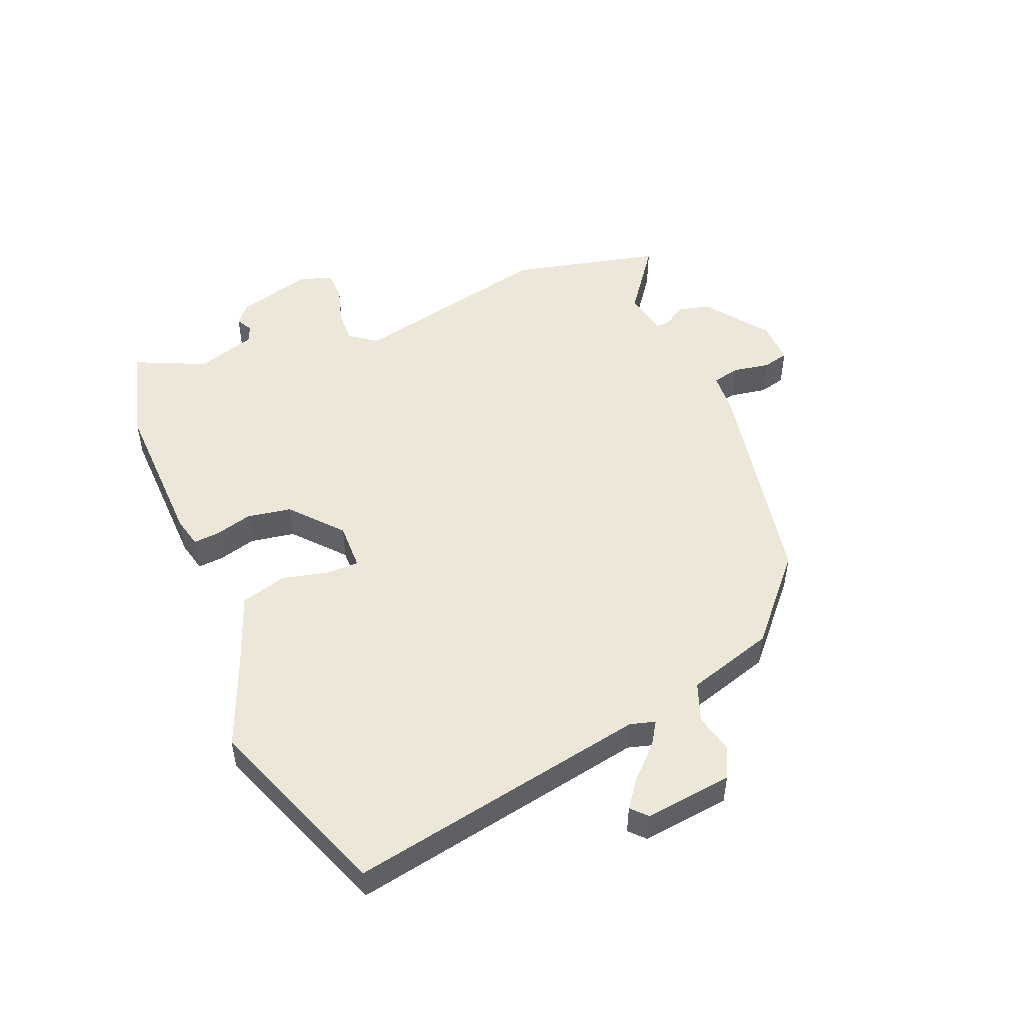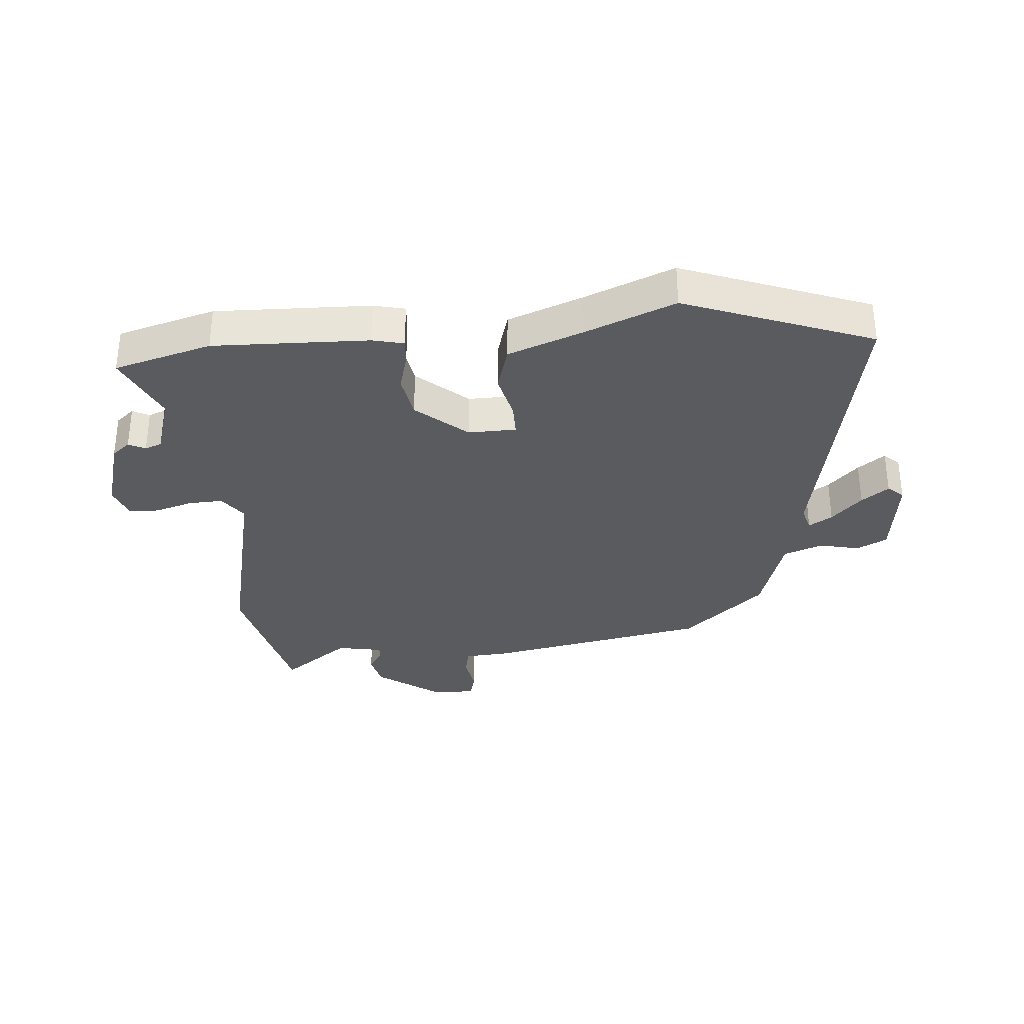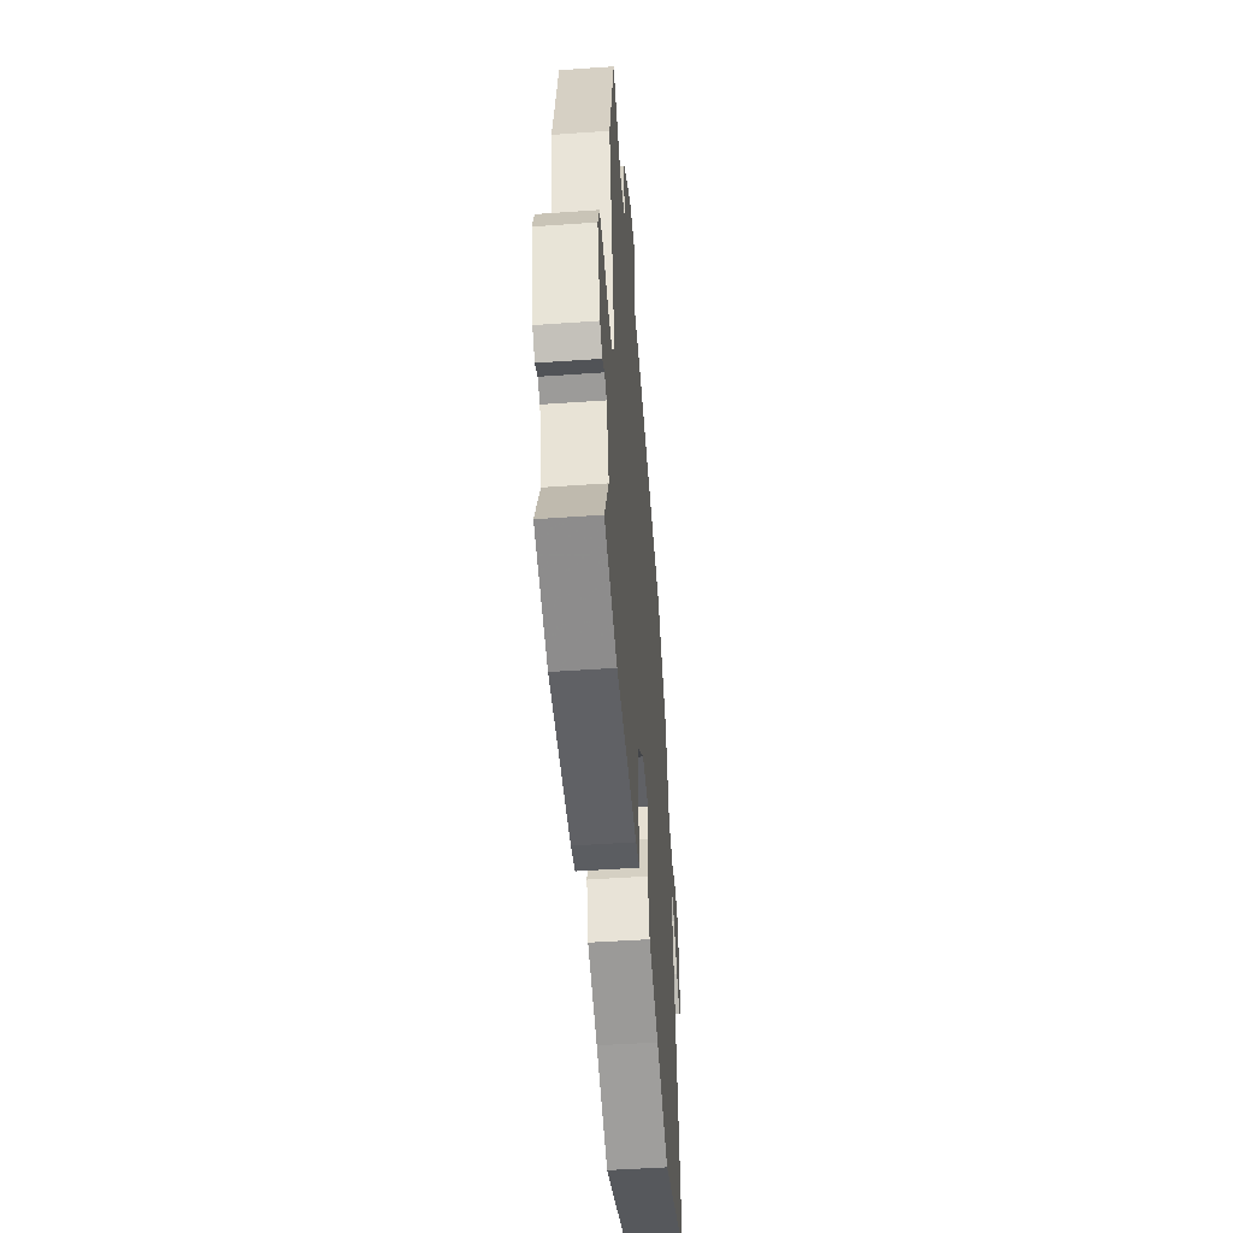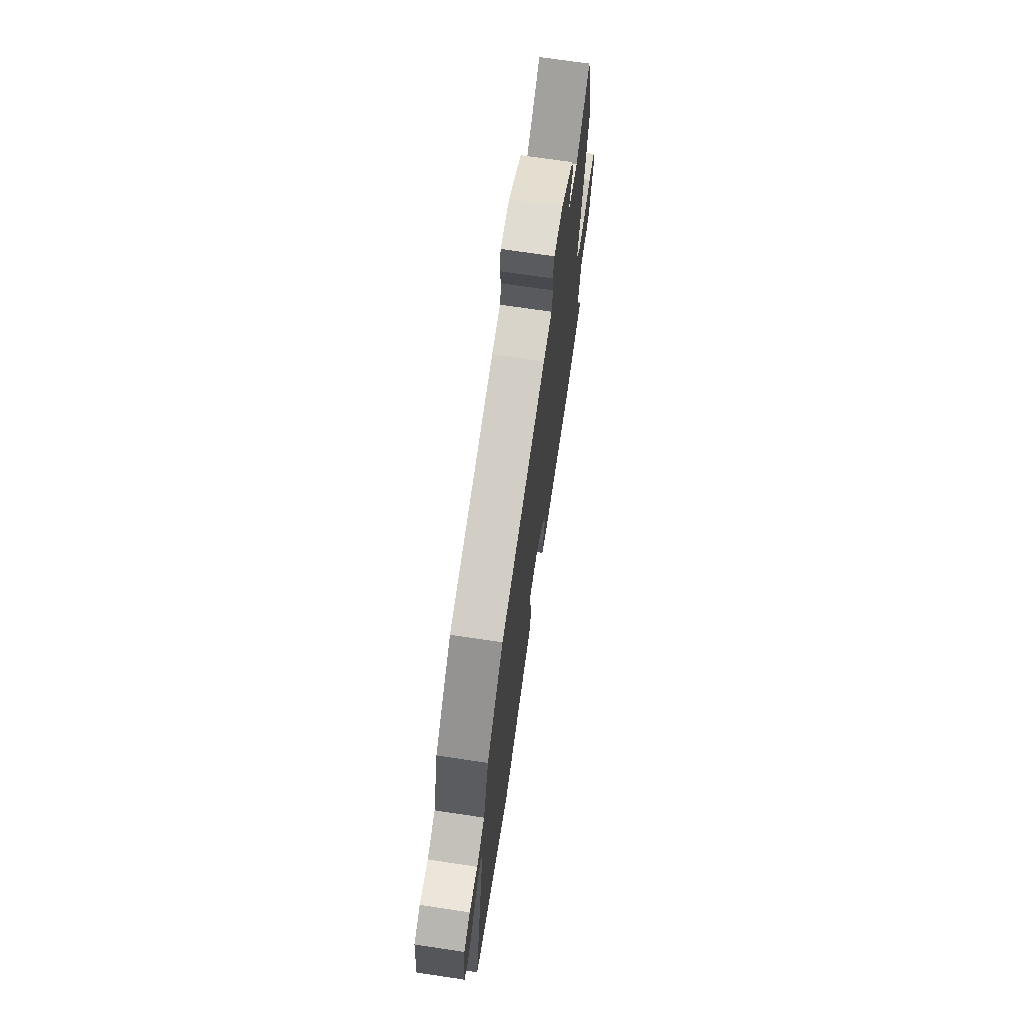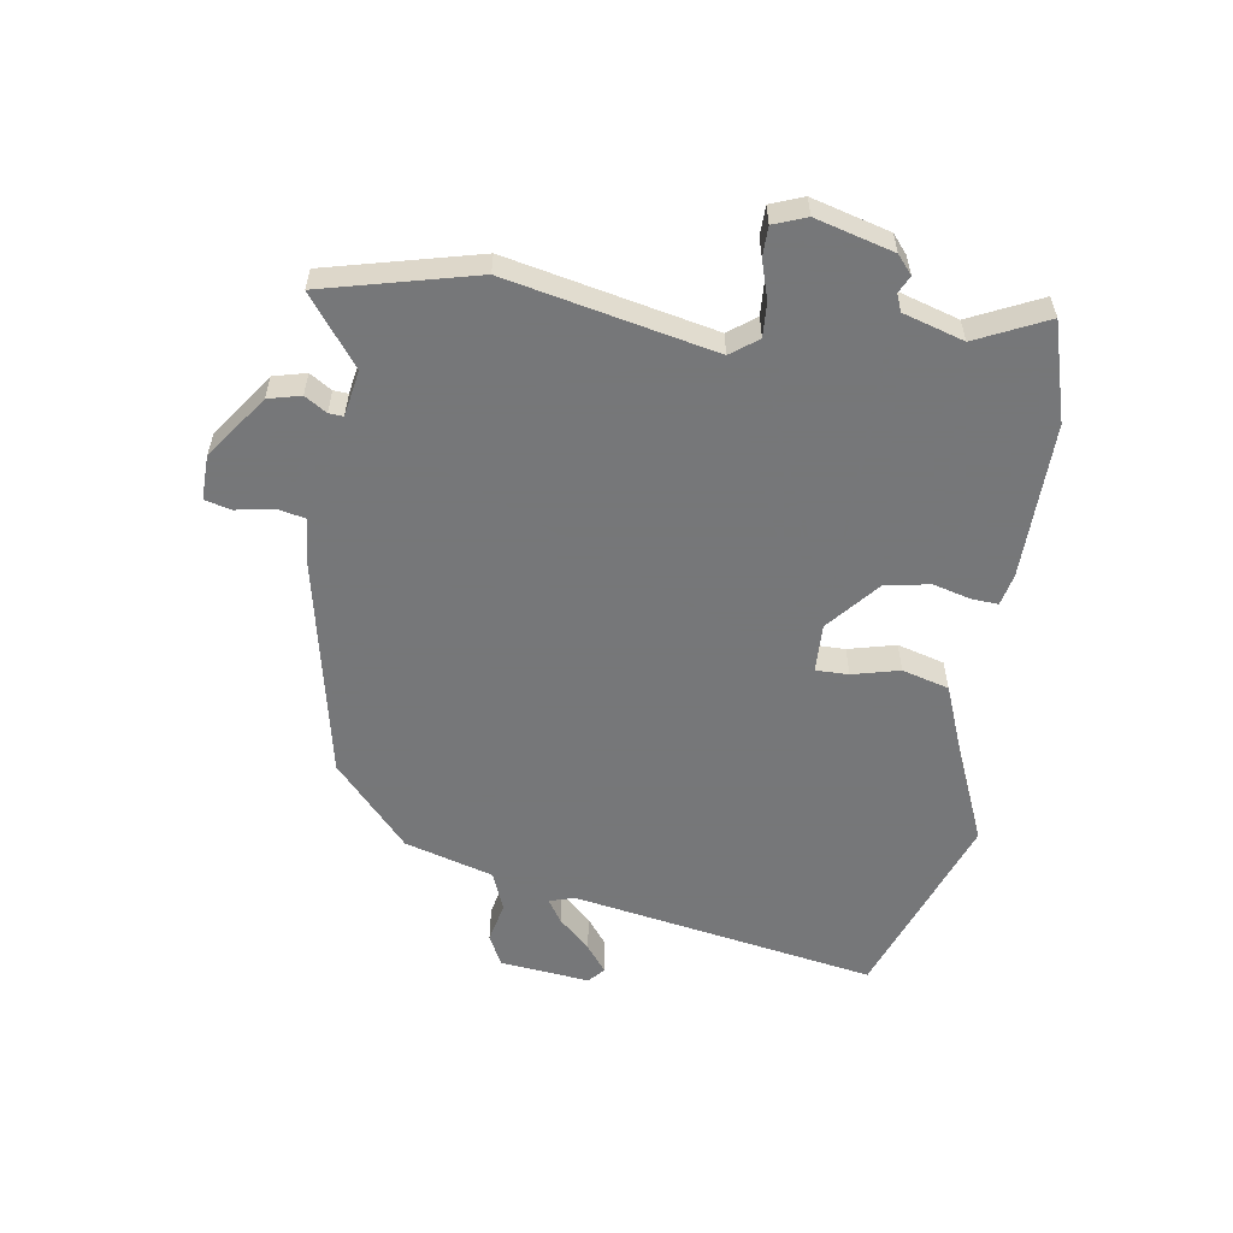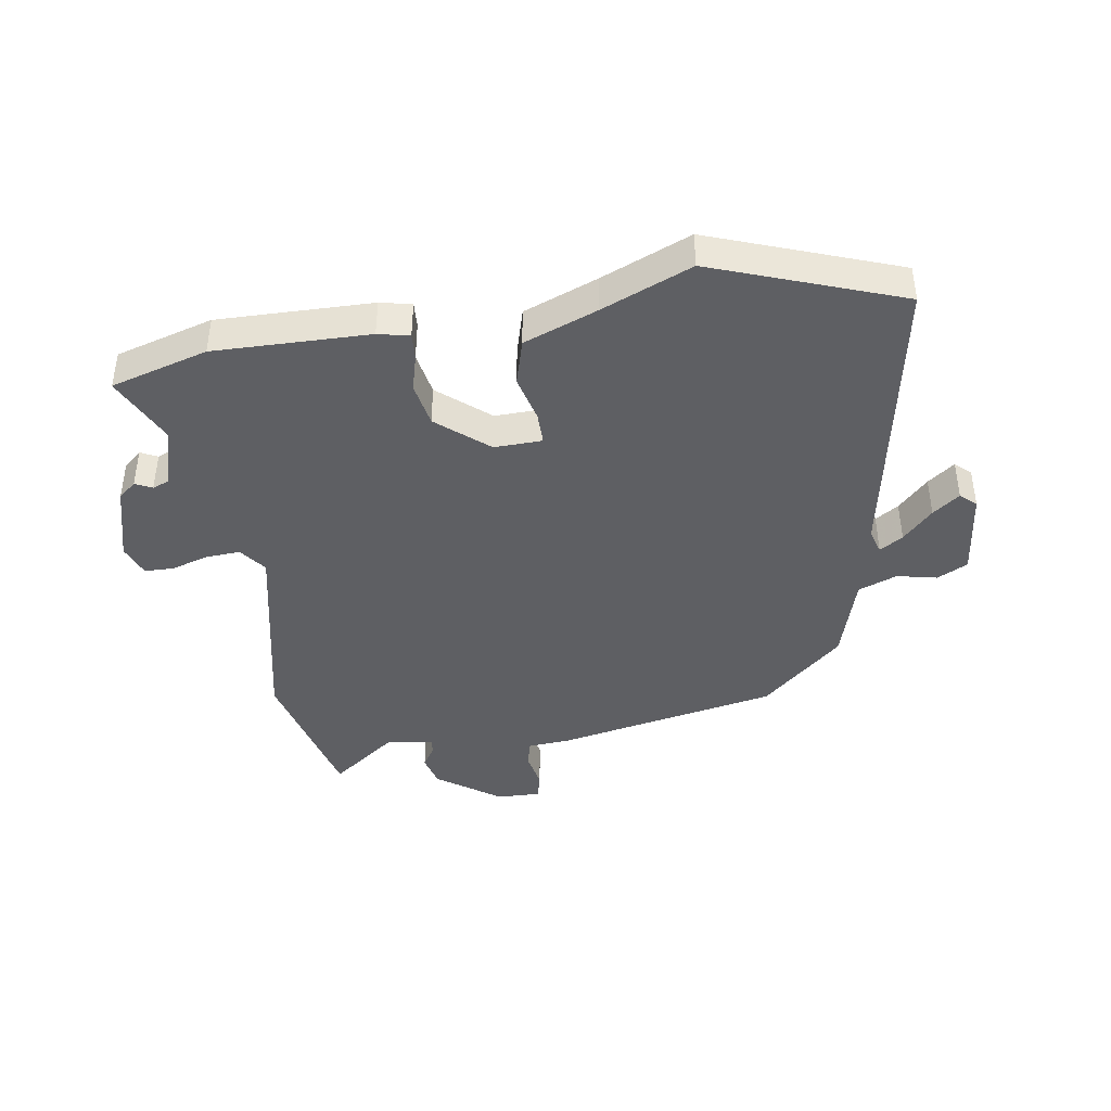
<metadata>
{"format":"obj","ext":"obj","renderer":"f3d","projection":"perspective","resolution":1024,"background":"white","views":[{"elev":49.9,"azim":-112.7,"up":"+Y"},{"elev":-32.8,"azim":-175.5,"up":"+Y"},{"elev":-48.7,"azim":94.5,"up":"+Z"},{"elev":70.7,"azim":-81.5,"up":"+Z"},{"elev":-57.1,"azim":81.7,"up":"+Y"},{"elev":-41.6,"azim":-170.8,"up":"+Y"}]}
</metadata>
<code>
v -0.324 0.07 0.453
v 0.049 0.07 0.527
v 0.12 0.07 0.532
v 0.13 0.07 0.579
v 0.119 0.07 0.64
v 0.13 0.07 0.684
v 0.203 0.07 0.682
v 0.308 0.07 0.606
v 0.321 0.07 0.552
v 0.298 0.07 0.516
v 0.296 0.07 0.492
v 0.372 0.07 0.478
v 0.485 0.07 0.562
v 0.545 0.07 0.311
v 0.47 0.07 -0.029
v 0.503 0.07 -0.074
v 0.56 0.07 -0.071
v 0.623 0.07 -0.052
v 0.672 0.07 -0.053
v 0.692 0.07 -0.107
v 0.656 0.07 -0.235
v 0.626 0.07 -0.26
v 0.598 0.07 -0.246
v 0.57 0.07 -0.257
v 0.539 0.07 -0.357
v 0.593 0.07 -0.474
v 0.431 0.07 -0.52
v 0.173 0.07 -0.514
v 0.121 0.07 -0.502
v 0.124 0.07 -0.459
v 0.141 0.07 -0.396
v 0.128 0.07 -0.322
v 0.044 0.07 -0.25
v -0.036 0.07 -0.252
v -0.036 0.07 -0.306
v -0.017 0.07 -0.384
v -0.039 0.07 -0.461
v -0.162 0.07 -0.508
v -0.312 0.07 -0.57
v -0.624 0.07 -0.454
v -0.531 0.07 0.048
v -0.543 0.07 0.09
v -0.582 0.07 0.065
v -0.632 0.07 0.013
v -0.677 0.07 -0.021
v -0.703 0.07 0.003
v -0.686 0.07 0.15
v -0.635 0.07 0.176
v -0.568 0.07 0.161
v -0.503 0.07 0.186
v -0.459 0.07 0.332
v -0.324 0 0.453
v 0.049 0 0.527
v 0.12 0 0.532
v 0.13 0 0.579
v 0.119 0 0.64
v 0.13 0 0.684
v 0.203 0 0.682
v 0.308 0 0.606
v 0.321 0 0.552
v 0.298 0 0.516
v 0.296 0 0.492
v 0.372 0 0.478
v 0.485 0 0.562
v 0.545 0 0.311
v 0.47 0 -0.029
v 0.503 0 -0.074
v 0.56 0 -0.071
v 0.623 0 -0.052
v 0.672 0 -0.053
v 0.692 0 -0.107
v 0.656 0 -0.235
v 0.626 0 -0.26
v 0.598 0 -0.246
v 0.57 0 -0.257
v 0.539 0 -0.357
v 0.593 0 -0.474
v 0.431 0 -0.52
v 0.173 0 -0.514
v 0.121 0 -0.502
v 0.124 0 -0.459
v 0.141 0 -0.396
v 0.128 0 -0.322
v 0.044 0 -0.25
v -0.036 0 -0.252
v -0.036 0 -0.306
v -0.017 0 -0.384
v -0.039 0 -0.461
v -0.162 0 -0.508
v -0.312 0 -0.57
v -0.624 0 -0.454
v -0.531 0 0.048
v -0.543 0 0.09
v -0.582 0 0.065
v -0.632 0 0.013
v -0.677 0 -0.021
v -0.703 0 0.003
v -0.686 0 0.15
v -0.635 0 0.176
v -0.568 0 0.161
v -0.503 0 0.186
v -0.459 0 0.332
f 1 2 3
f 51 1 3
f 50 51 3
f 47 48 49
f 46 47 49
f 45 46 49
f 44 45 49
f 43 44 49
f 42 43 49 50
f 41 42 50 3
f 40 41 3
f 39 40 3
f 38 39 3
f 35 36 37 38
f 34 35 38
f 29 30 31
f 28 29 31
f 27 28 31
f 26 27 31
f 25 26 31
f 24 25 31 32
f 23 24 32 33
f 21 22 23
f 20 21 23
f 19 20 23
f 18 19 23
f 17 18 23
f 16 17 23 33
f 12 13 14 15
f 11 12 15
f 8 9 10
f 7 8 10
f 6 7 10
f 5 6 10
f 4 5 10
f 3 4 10 11
f 34 38 3 11
f 15 16 33 34
f 11 15 34
f 54 53 52
f 54 52 102
f 54 102 101
f 100 99 98
f 100 98 97
f 100 97 96
f 100 96 95
f 100 95 94
f 101 100 94 93
f 54 101 93 92
f 54 92 91
f 54 91 90
f 54 90 89
f 89 88 87 86
f 89 86 85
f 82 81 80
f 82 80 79
f 82 79 78
f 82 78 77
f 82 77 76
f 83 82 76 75
f 84 83 75 74
f 74 73 72
f 74 72 71
f 74 71 70
f 74 70 69
f 74 69 68
f 84 74 68 67
f 66 65 64 63
f 66 63 62
f 61 60 59
f 61 59 58
f 61 58 57
f 61 57 56
f 61 56 55
f 62 61 55 54
f 62 54 89 85
f 85 84 67 66
f 85 66 62
f 1 52 53 2
f 2 53 54 3
f 3 54 55 4
f 4 55 56 5
f 5 56 57 6
f 6 57 58 7
f 7 58 59 8
f 8 59 60 9
f 9 60 61 10
f 10 61 62 11
f 11 62 63 12
f 12 63 64 13
f 13 64 65 14
f 14 65 66 15
f 15 66 67 16
f 16 67 68 17
f 17 68 69 18
f 18 69 70 19
f 19 70 71 20
f 20 71 72 21
f 21 72 73 22
f 22 73 74 23
f 23 74 75 24
f 24 75 76 25
f 25 76 77 26
f 26 77 78 27
f 27 78 79 28
f 28 79 80 29
f 29 80 81 30
f 30 81 82 31
f 31 82 83 32
f 32 83 84 33
f 33 84 85 34
f 34 85 86 35
f 35 86 87 36
f 36 87 88 37
f 37 88 89 38
f 38 89 90 39
f 39 90 91 40
f 40 91 92 41
f 41 92 93 42
f 42 93 94 43
f 43 94 95 44
f 44 95 96 45
f 45 96 97 46
f 46 97 98 47
f 47 98 99 48
f 48 99 100 49
f 49 100 101 50
f 50 101 102 51
f 51 102 52 1

</code>
